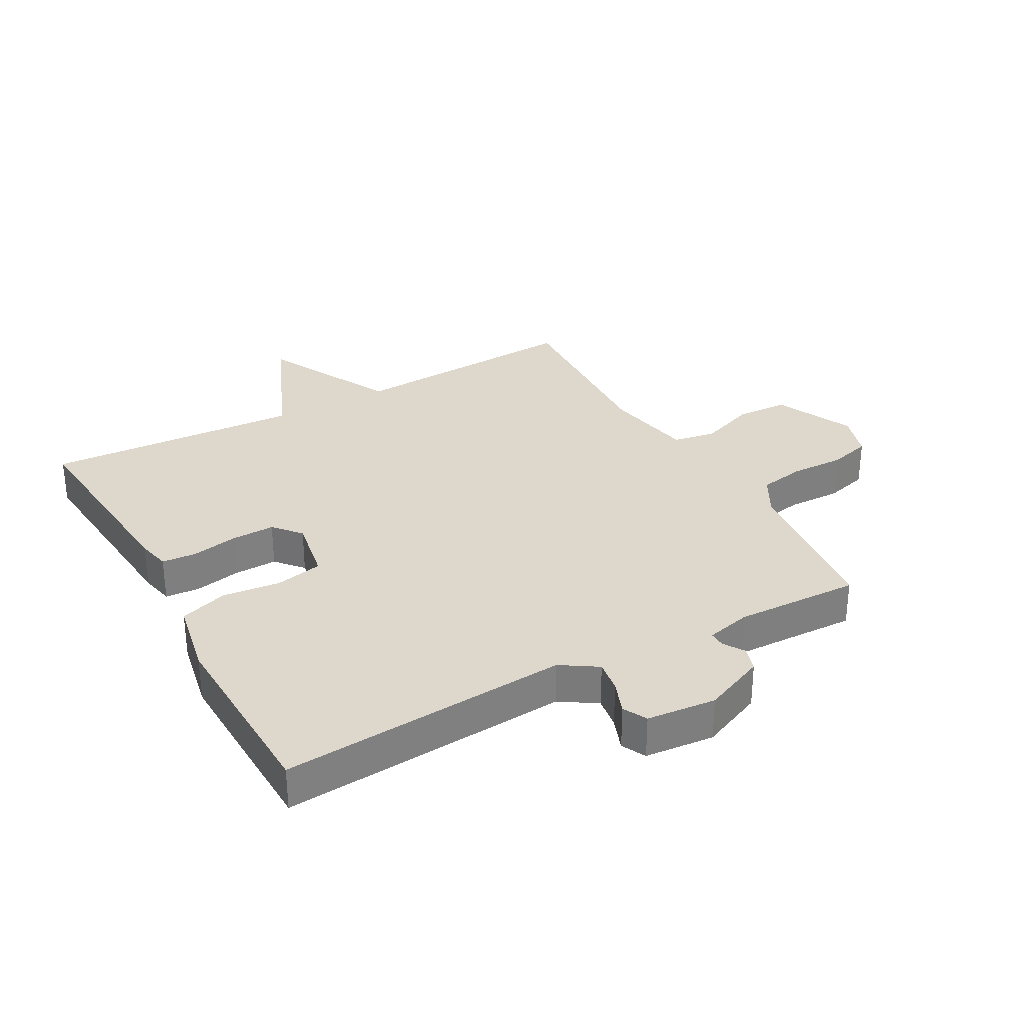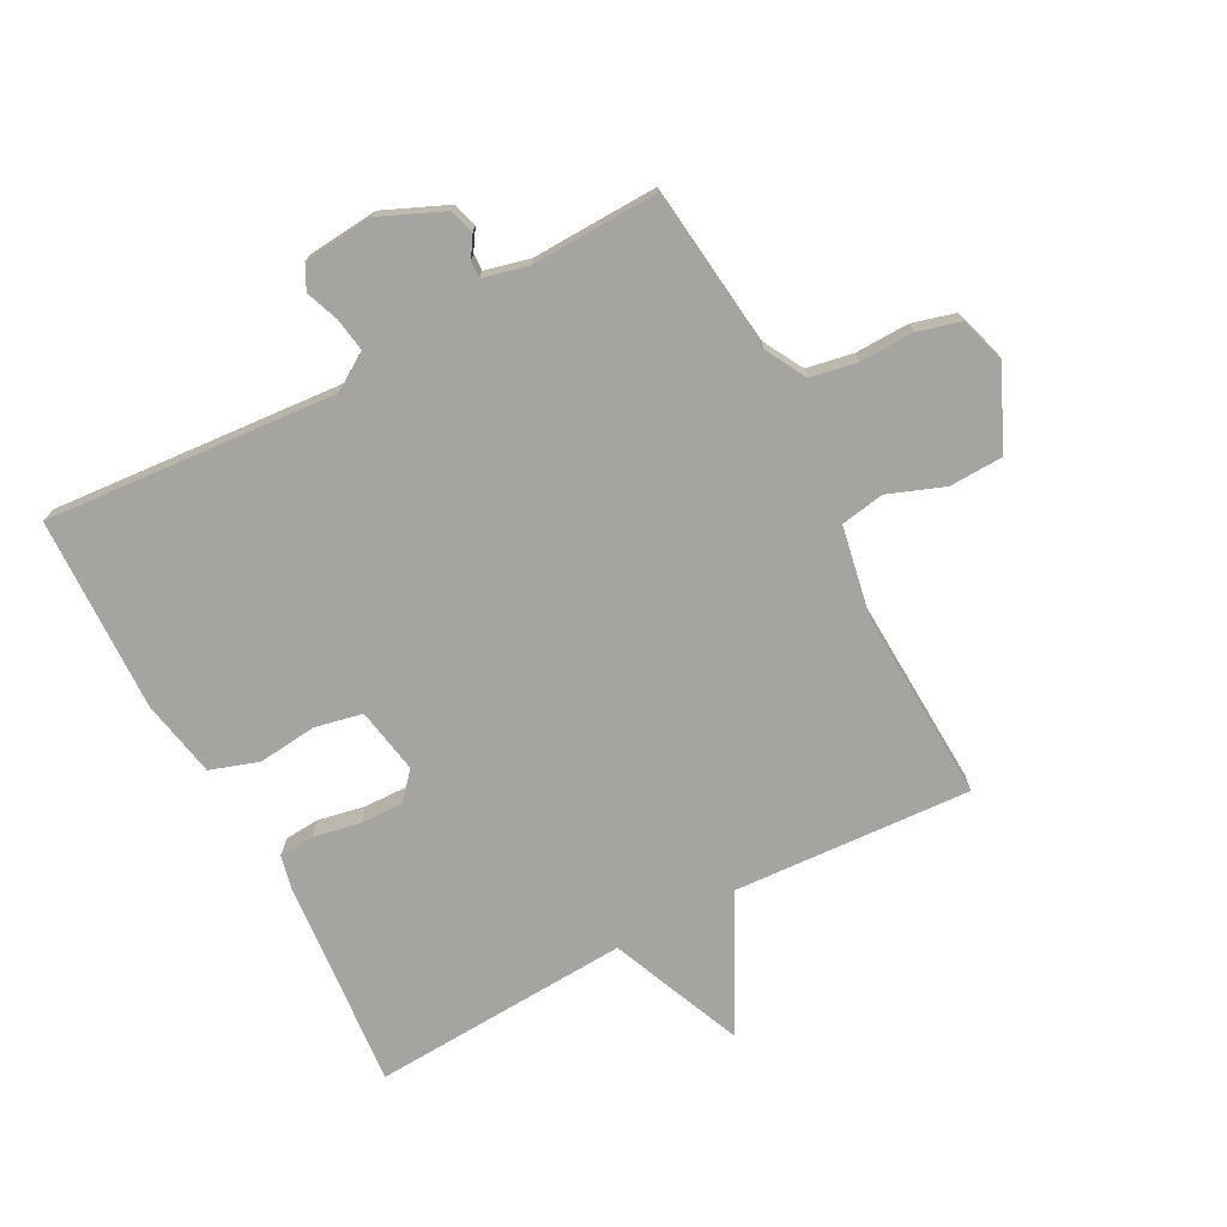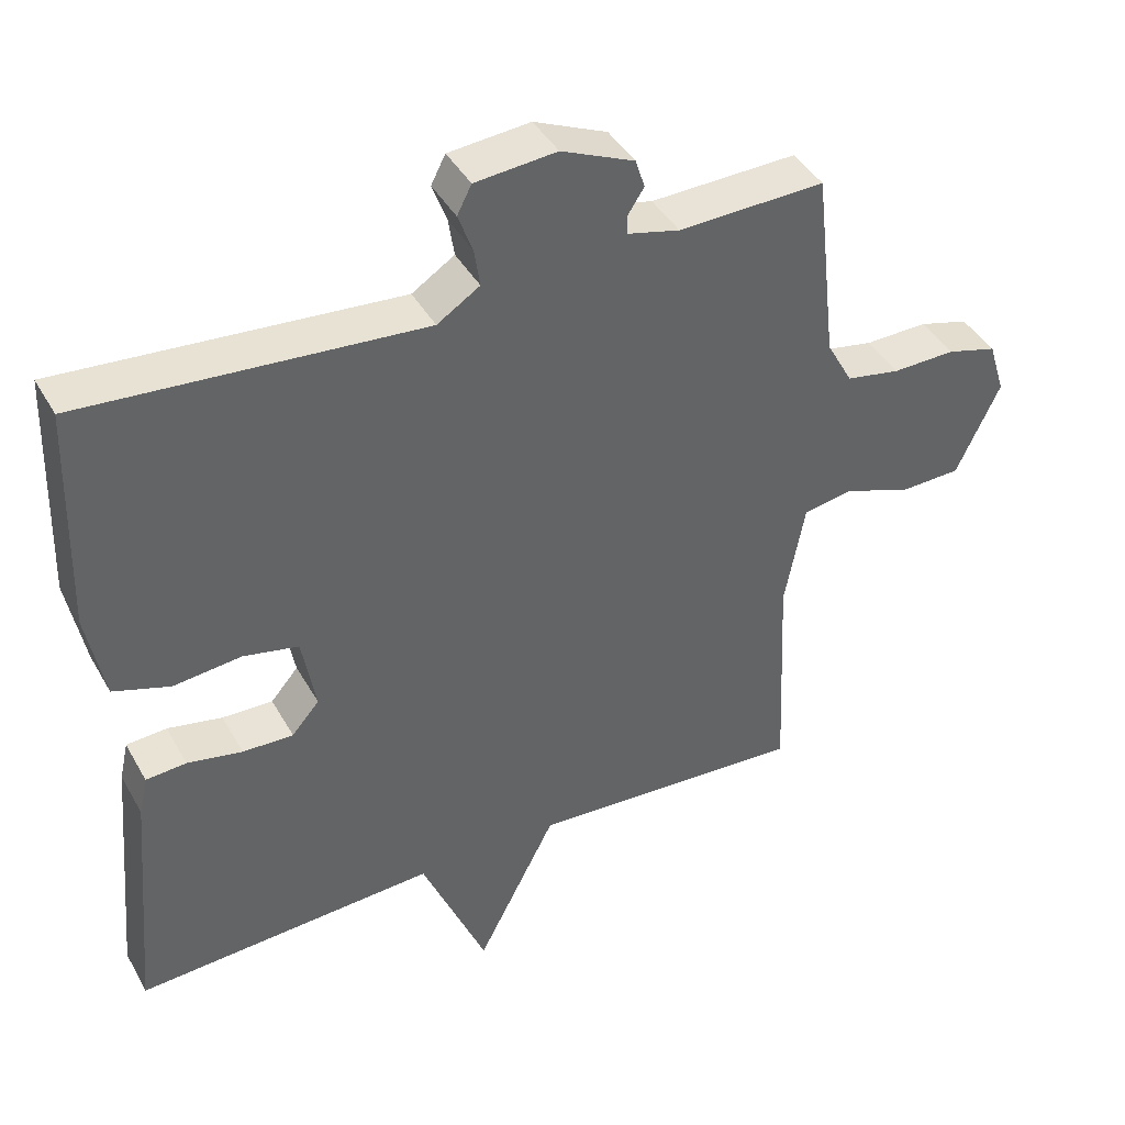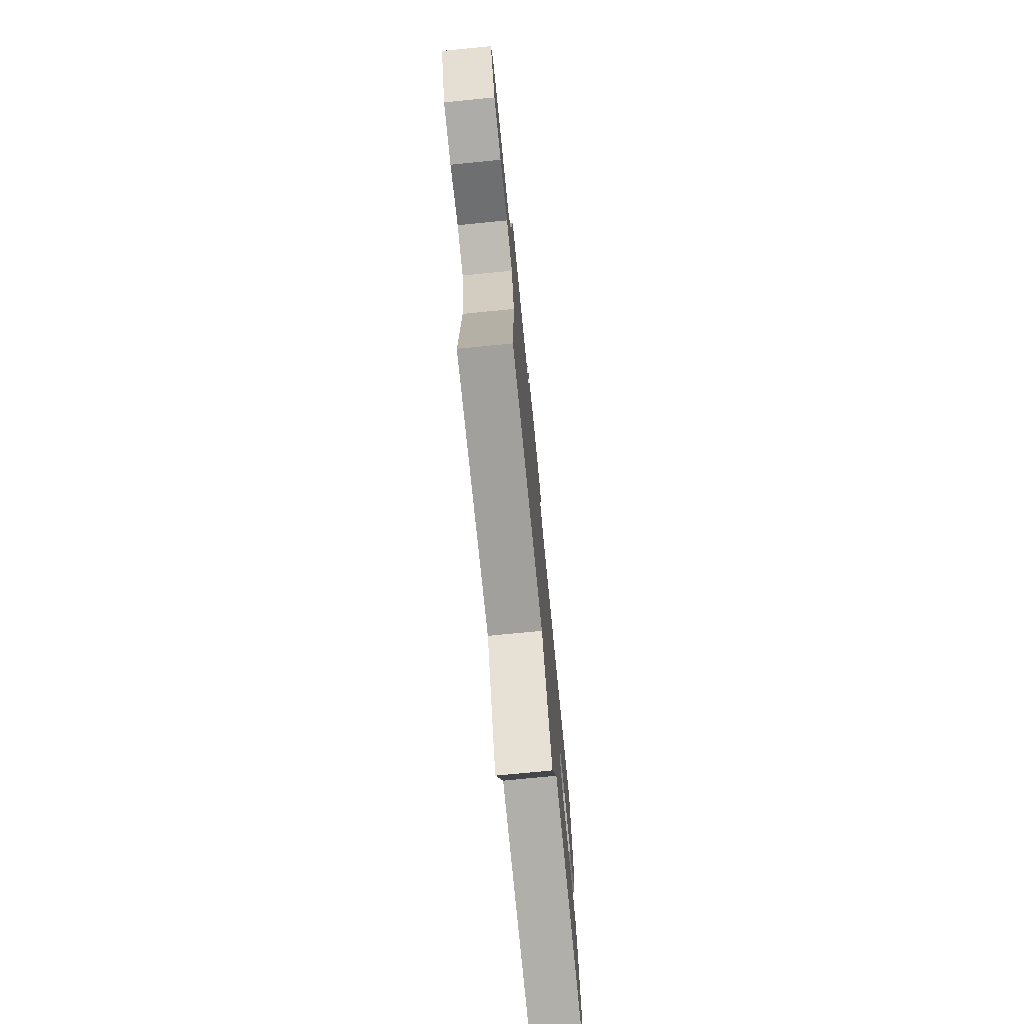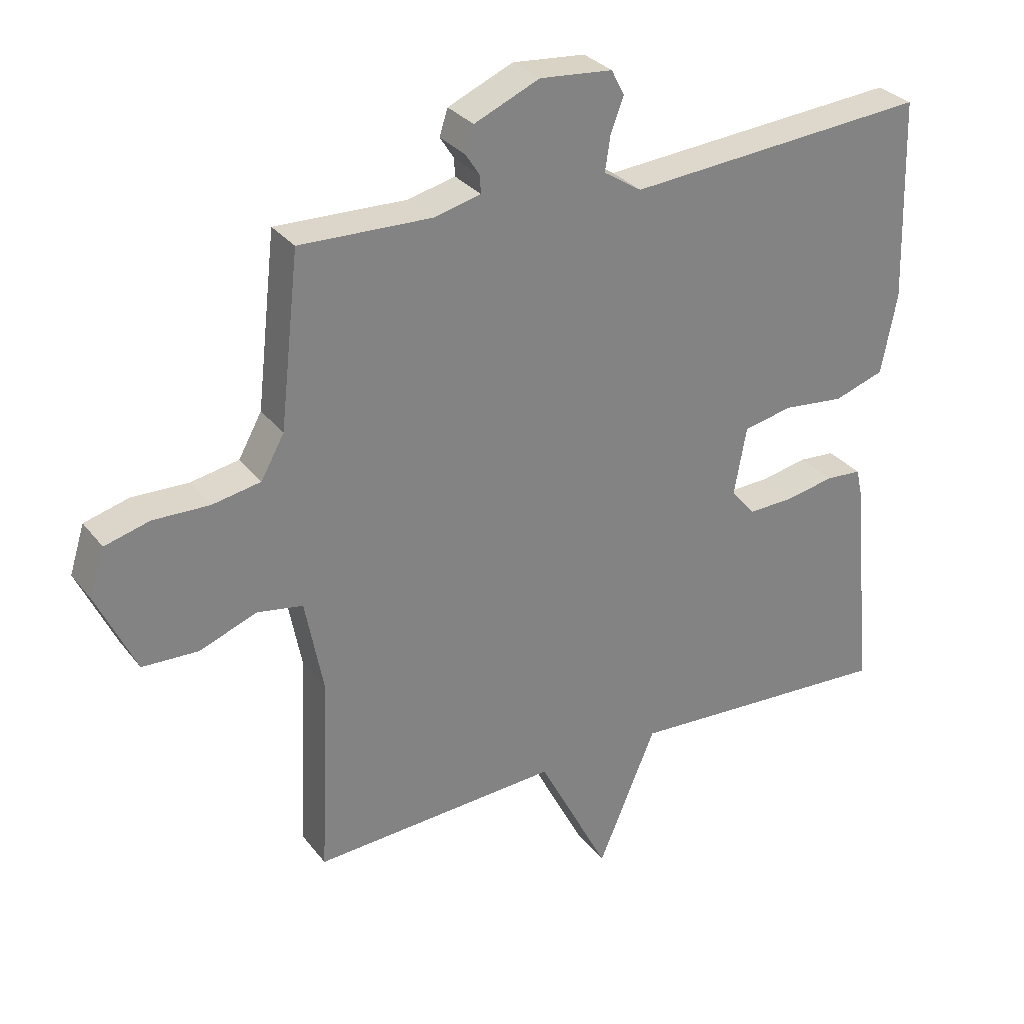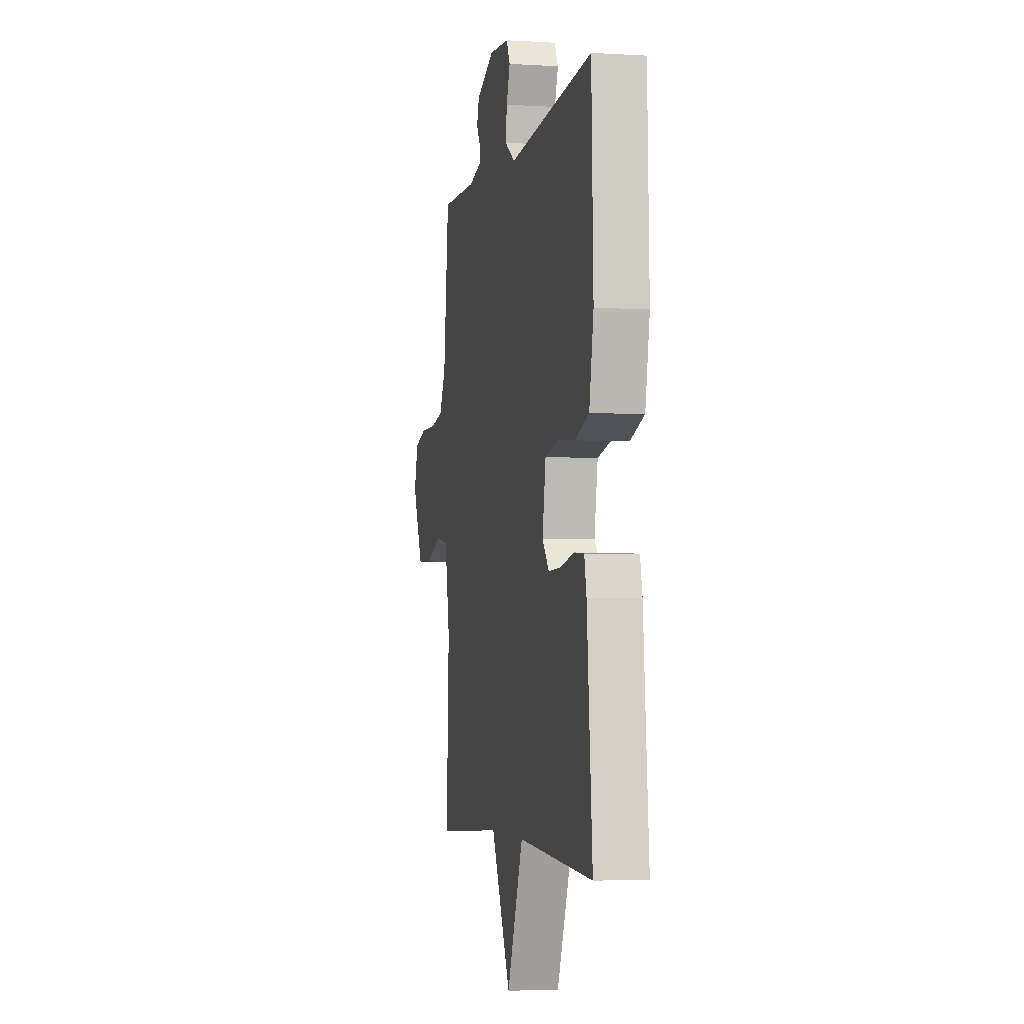
<metadata>
{"format":"obj","ext":"obj","renderer":"f3d","projection":"perspective","resolution":1024,"background":"white","views":[{"elev":31.4,"azim":-28.8,"up":"+Y"},{"elev":-73.5,"azim":28.0,"up":"+Y"},{"elev":41.7,"azim":-27.3,"up":"+Z"},{"elev":-74.9,"azim":95.6,"up":"+Z"},{"elev":30.3,"azim":149.4,"up":"+Z"},{"elev":-3.8,"azim":-101.5,"up":"+Z"}]}
</metadata>
<code>
v 0.5 0.07 -0.5
v 0.117 0.07 -0.477
v 0.007 0.07 -0.691
v -0.083 0.07 -0.477
v -0.5 0.07 -0.5
v -0.47 0.07 -0.162
v -0.458 0.07 -0.108
v -0.402 0.07 -0.104
v -0.326 0.07 -0.119
v -0.256 0.07 -0.121
v -0.218 0.07 -0.077
v -0.237 0.07 0.029
v -0.313 0.07 0.045
v -0.408 0.07 0.035
v -0.486 0.07 0.061
v -0.51 0.07 0.186
v -0.5 0.07 0.5
v -0.031 0.07 0.463
v 0.028 0.07 0.501
v 0.02 0.07 0.554
v 0 0.07 0.608
v 0.02 0.07 0.647
v 0.133 0.07 0.657
v 0.234 0.07 0.613
v 0.247 0.07 0.573
v 0.225 0.07 0.539
v 0.224 0.07 0.512
v 0.297 0.07 0.494
v 0.5 0.07 0.5
v 0.53 0.07 0.235
v 0.566 0.07 0.17
v 0.641 0.07 0.156
v 0.728 0.07 0.158
v 0.797 0.07 0.139
v 0.82 0.07 0.065
v 0.76 0.07 -0.063
v 0.674 0.07 -0.066
v 0.584 0.07 -0.032
v 0.514 0.07 -0.044
v 0.486 0.07 -0.19
v 0.5 0 -0.5
v 0.117 0 -0.477
v 0.007 0 -0.691
v -0.083 0 -0.477
v -0.5 0 -0.5
v -0.47 0 -0.162
v -0.458 0 -0.108
v -0.402 0 -0.104
v -0.326 0 -0.119
v -0.256 0 -0.121
v -0.218 0 -0.077
v -0.237 0 0.029
v -0.313 0 0.045
v -0.408 0 0.035
v -0.486 0 0.061
v -0.51 0 0.186
v -0.5 0 0.5
v -0.031 0 0.463
v 0.028 0 0.501
v 0.02 0 0.554
v 0 0 0.608
v 0.02 0 0.647
v 0.133 0 0.657
v 0.234 0 0.613
v 0.247 0 0.573
v 0.225 0 0.539
v 0.224 0 0.512
v 0.297 0 0.494
v 0.5 0 0.5
v 0.53 0 0.235
v 0.566 0 0.17
v 0.641 0 0.156
v 0.728 0 0.158
v 0.797 0 0.139
v 0.82 0 0.065
v 0.76 0 -0.063
v 0.674 0 -0.066
v 0.584 0 -0.032
v 0.514 0 -0.044
v 0.486 0 -0.19
f 36 37 38
f 35 36 38
f 34 35 38
f 33 34 38
f 32 33 38
f 31 32 38 39
f 30 31 39
f 30 39 40
f 29 30 40
f 28 29 40
f 24 25 26
f 23 24 26
f 22 23 26
f 21 22 26
f 20 21 26
f 19 20 26 27
f 40 1 2
f 28 40 2
f 27 28 2
f 19 27 2
f 18 19 2
f 16 17 18
f 15 16 18
f 14 15 18
f 13 14 18
f 7 8 9
f 6 7 9
f 5 6 9
f 4 5 9
f 4 9 10
f 18 2 3 4
f 12 13 18
f 11 12 18 4
f 4 10 11
f 78 77 76
f 78 76 75
f 78 75 74
f 78 74 73
f 78 73 72
f 79 78 72 71
f 79 71 70
f 80 79 70
f 80 70 69
f 80 69 68
f 66 65 64
f 66 64 63
f 66 63 62
f 66 62 61
f 66 61 60
f 67 66 60 59
f 42 41 80
f 42 80 68
f 42 68 67
f 42 67 59
f 42 59 58
f 58 57 56
f 58 56 55
f 58 55 54
f 58 54 53
f 49 48 47
f 49 47 46
f 49 46 45
f 49 45 44
f 50 49 44
f 44 43 42 58
f 58 53 52
f 44 58 52 51
f 51 50 44
f 1 41 42 2
f 2 42 43 3
f 3 43 44 4
f 4 44 45 5
f 5 45 46 6
f 6 46 47 7
f 7 47 48 8
f 8 48 49 9
f 9 49 50 10
f 10 50 51 11
f 11 51 52 12
f 12 52 53 13
f 13 53 54 14
f 14 54 55 15
f 15 55 56 16
f 16 56 57 17
f 17 57 58 18
f 18 58 59 19
f 19 59 60 20
f 20 60 61 21
f 21 61 62 22
f 22 62 63 23
f 23 63 64 24
f 24 64 65 25
f 25 65 66 26
f 26 66 67 27
f 27 67 68 28
f 28 68 69 29
f 29 69 70 30
f 30 70 71 31
f 31 71 72 32
f 32 72 73 33
f 33 73 74 34
f 34 74 75 35
f 35 75 76 36
f 36 76 77 37
f 37 77 78 38
f 38 78 79 39
f 39 79 80 40
f 40 80 41 1

</code>
